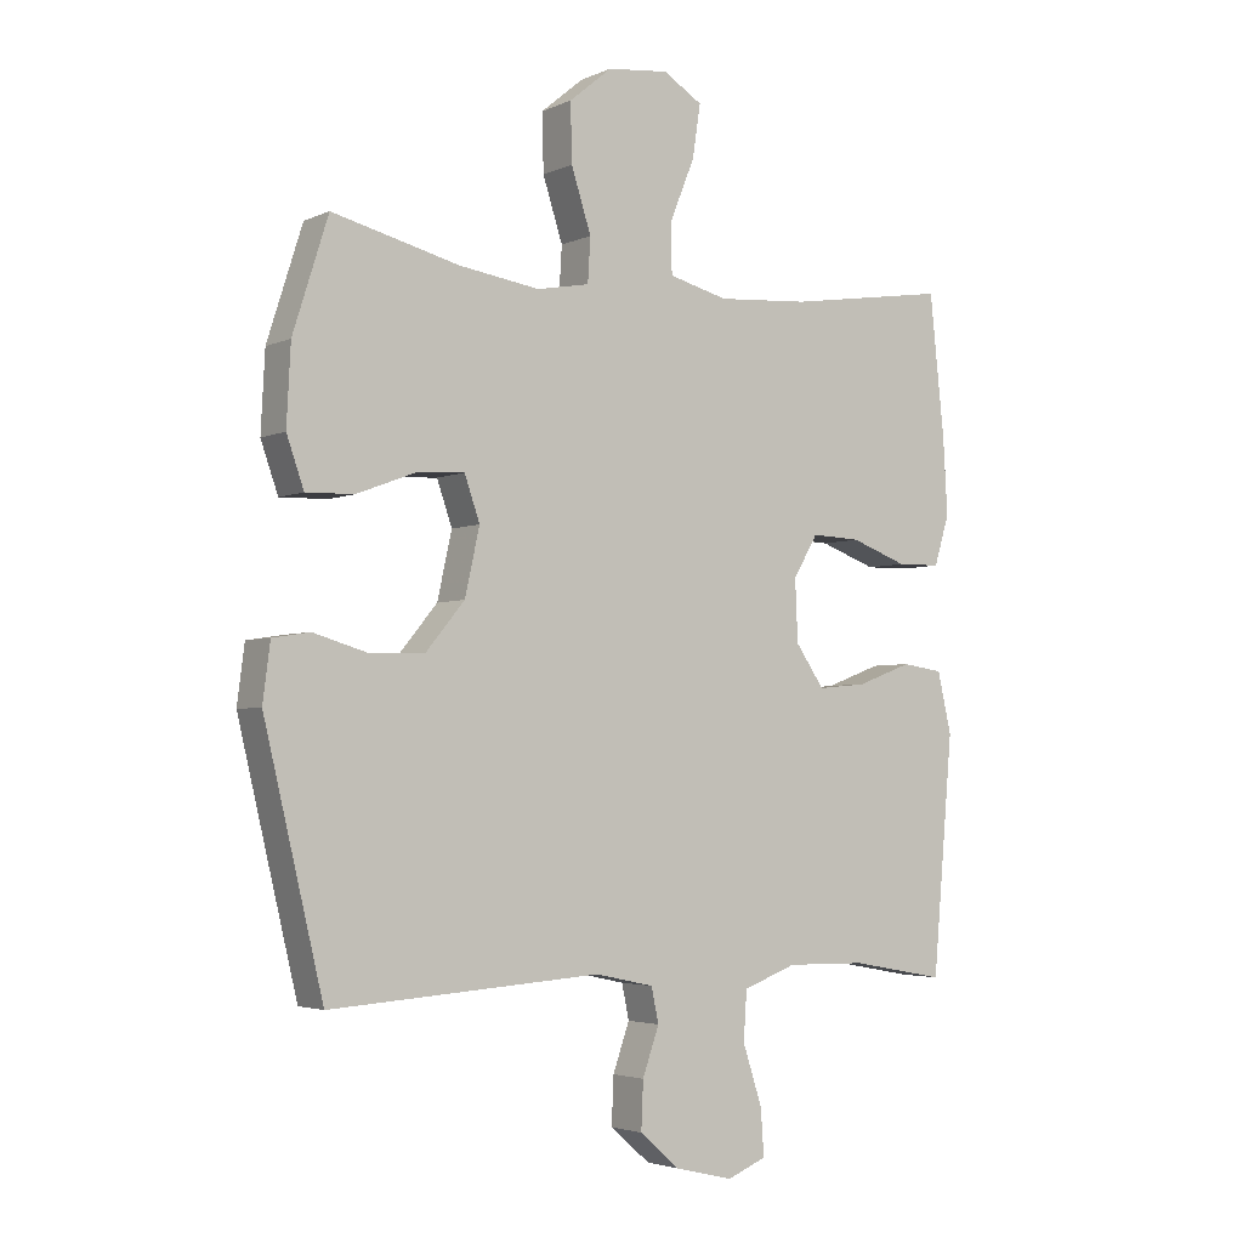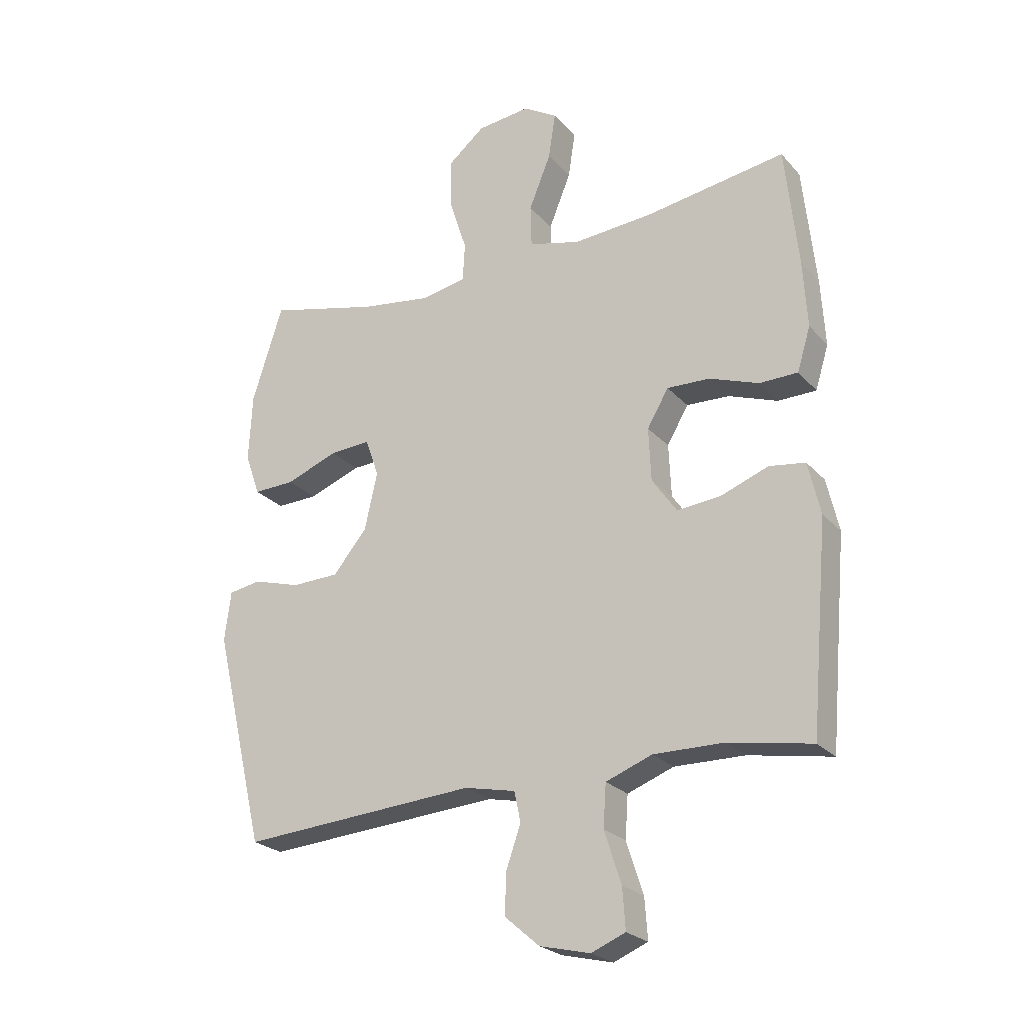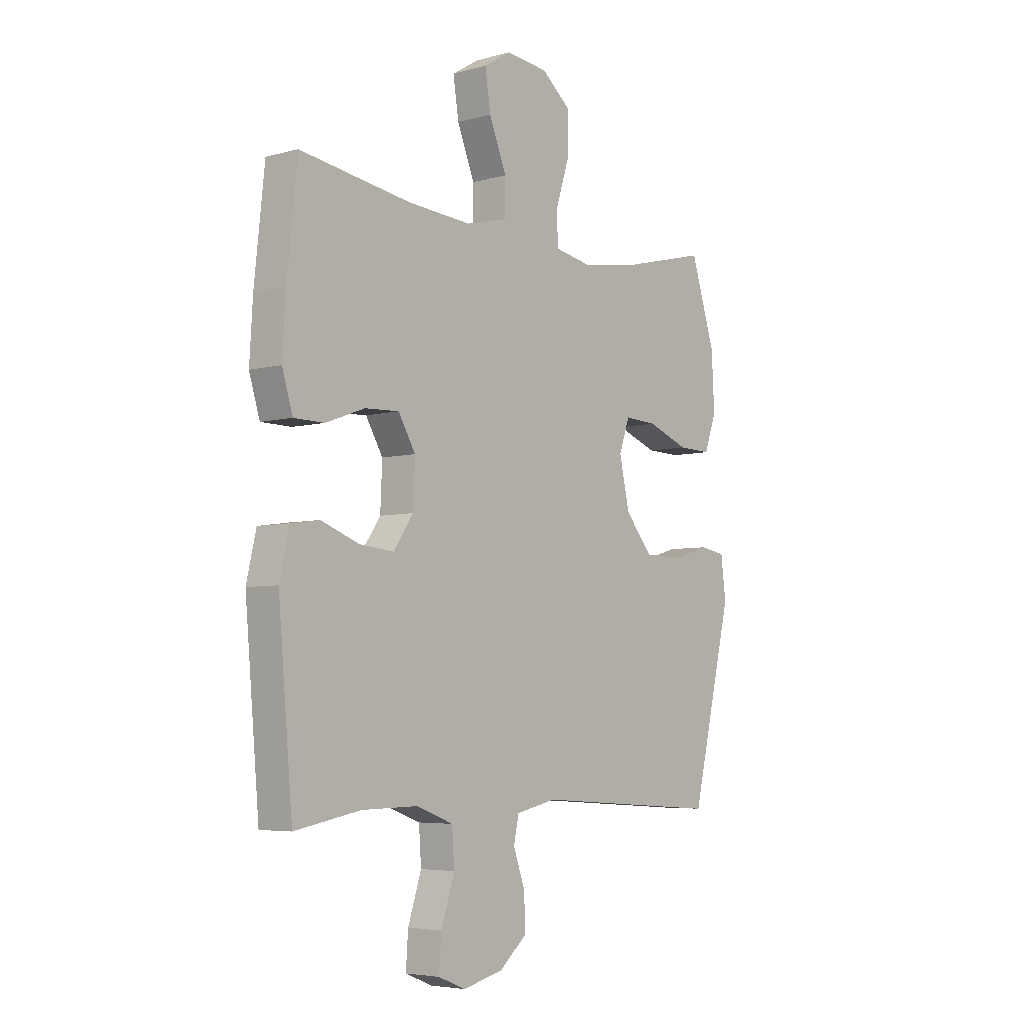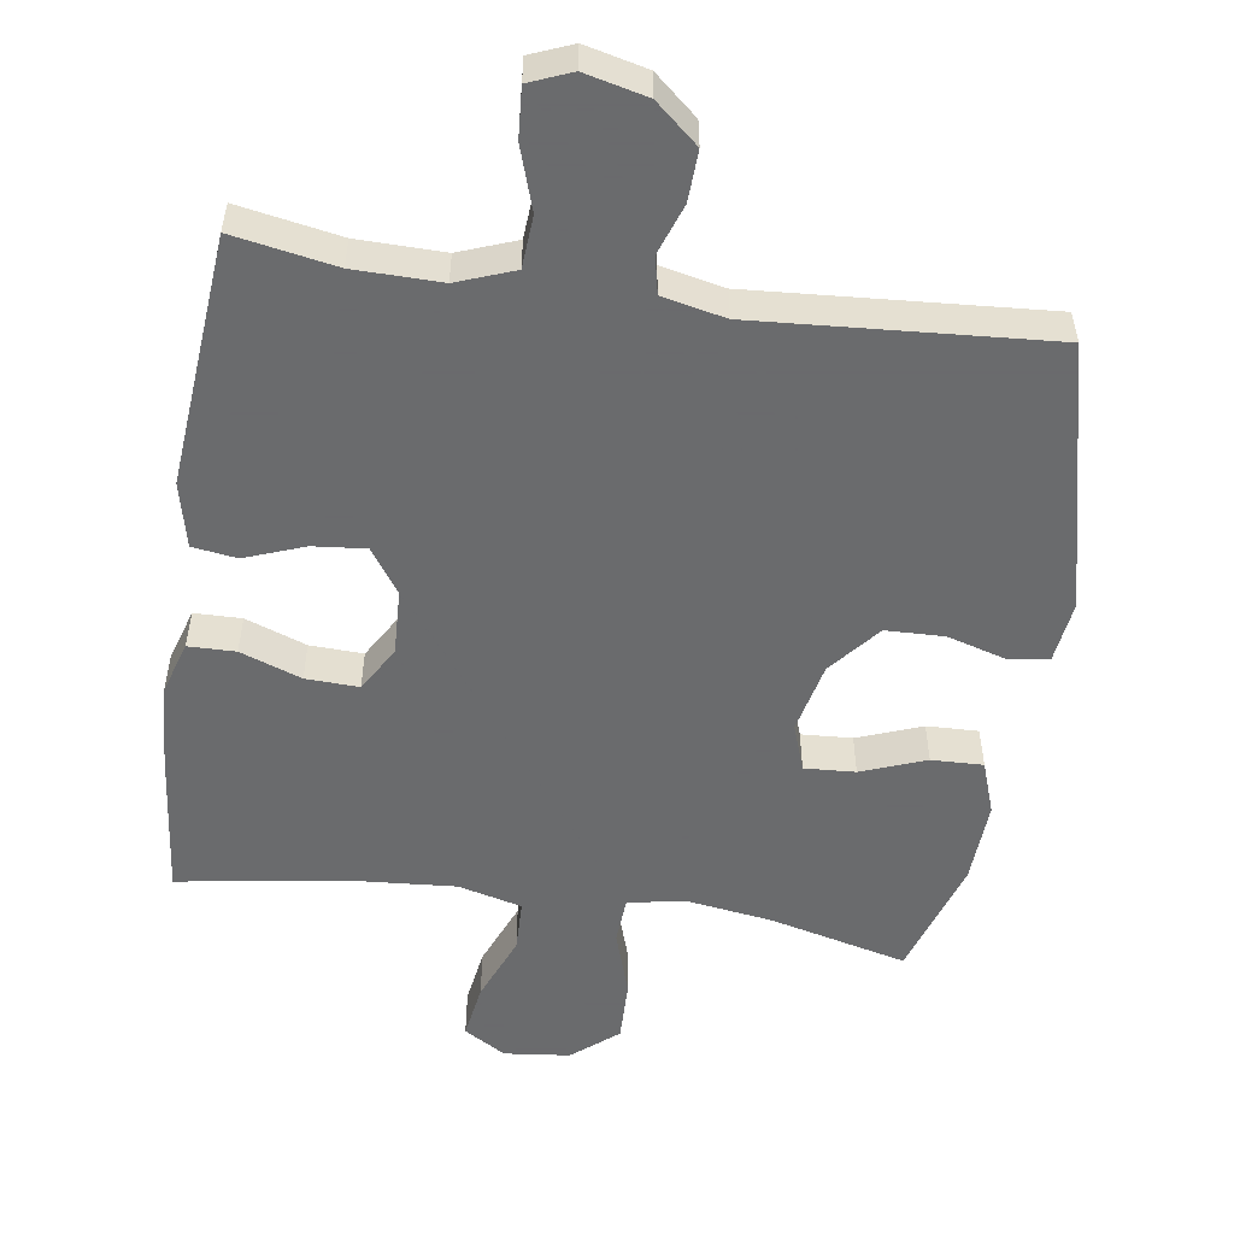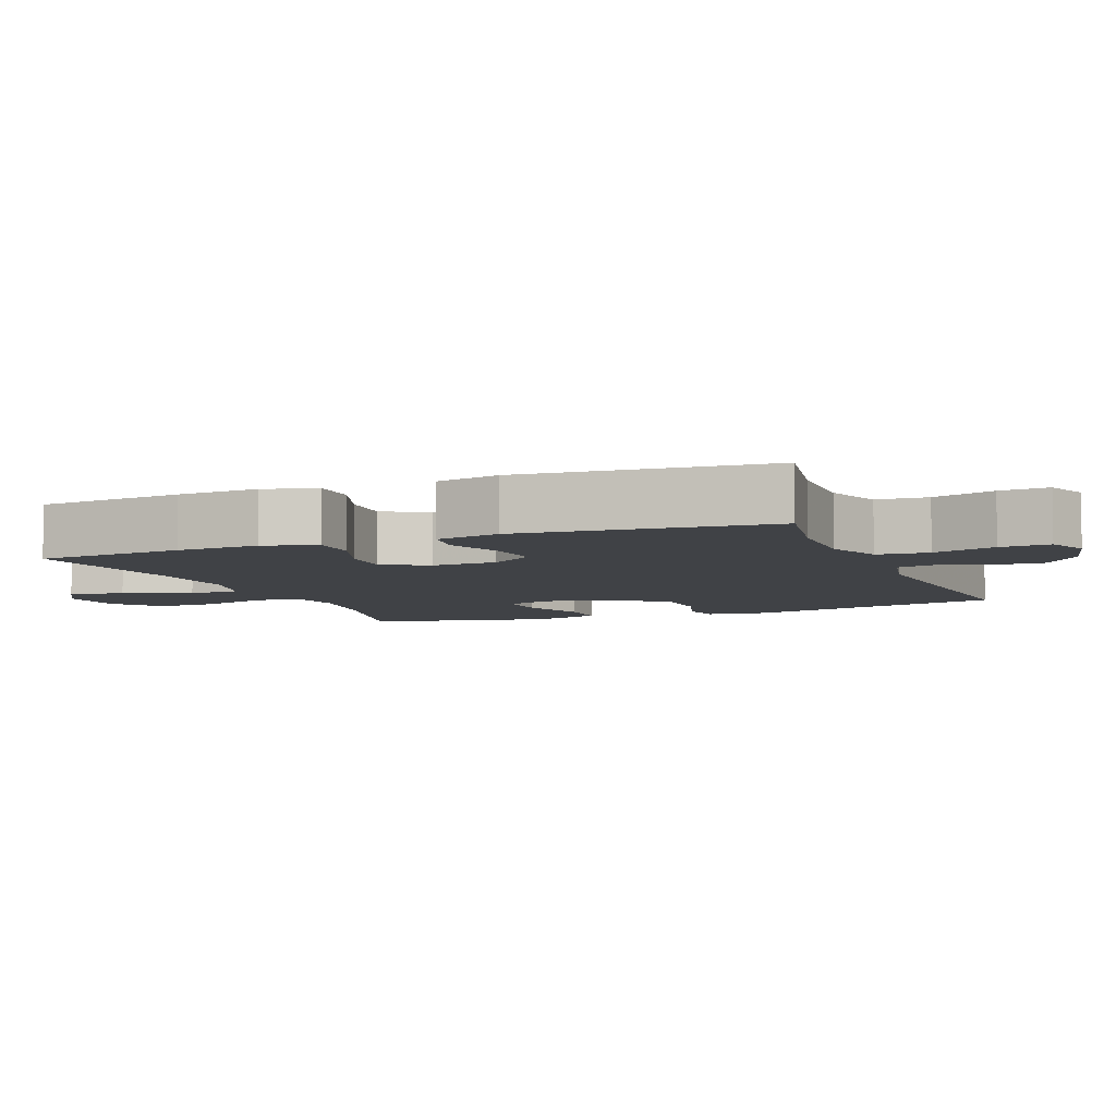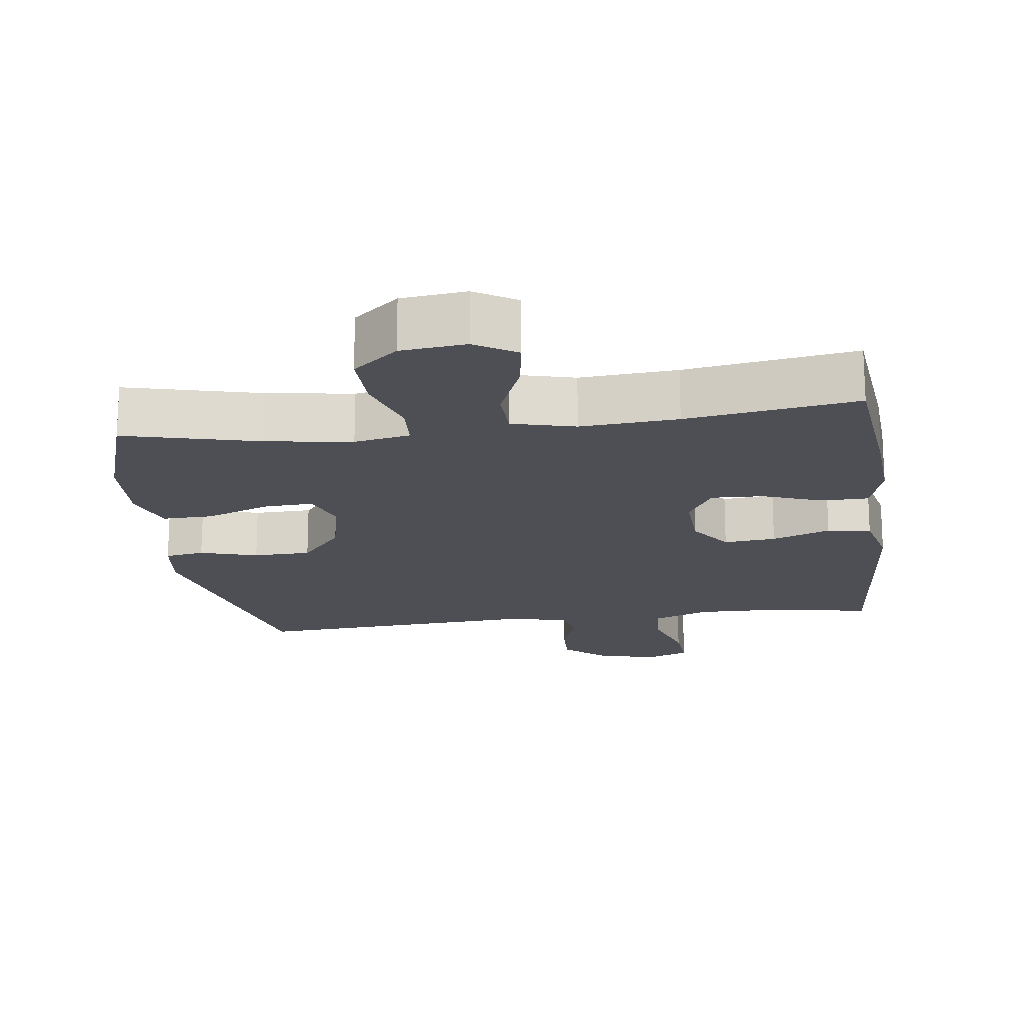
<metadata>
{"format":"obj","ext":"obj","renderer":"f3d","projection":"perspective","resolution":1024,"background":"white","views":[{"elev":-3.5,"azim":-34.6,"up":"+Z"},{"elev":-24.3,"azim":30.8,"up":"+Z"},{"elev":-5.2,"azim":130.4,"up":"+Z"},{"elev":-53.2,"azim":171.6,"up":"+Y"},{"elev":-6.3,"azim":111.6,"up":"+Y"},{"elev":-18.3,"azim":7.6,"up":"+Y"}]}
</metadata>
<code>
v -0.5 0.07 0.5
v -0.308 0.07 0.452
v -0.187 0.07 0.434
v -0.108 0.07 0.449
v -0.104 0.07 0.515
v -0.134 0.07 0.608
v -0.136 0.07 0.695
v -0.072 0.07 0.748
v 0.02 0.07 0.758
v 0.079 0.07 0.722
v 0.067 0.07 0.643
v 0.029 0.07 0.549
v 0.031 0.07 0.476
v 0.12 0.07 0.453
v 0.258 0.07 0.463
v 0.5 0.07 0.5
v 0.522 0.07 0.291
v 0.529 0.07 0.174
v 0.506 0.07 0.099
v 0.44 0.07 0.098
v 0.355 0.07 0.129
v 0.281 0.07 0.132
v 0.244 0.07 0.069
v 0.248 0.07 -0.023
v 0.291 0.07 -0.085
v 0.365 0.07 -0.078
v 0.448 0.07 -0.047
v 0.51 0.07 -0.056
v 0.531 0.07 -0.147
v 0.5 0.07 -0.5
v 0.357 0.07 -0.474
v 0.236 0.07 -0.472
v 0.156 0.07 -0.502
v 0.151 0.07 -0.575
v 0.18 0.07 -0.664
v 0.185 0.07 -0.734
v 0.126 0.07 -0.758
v 0.039 0.07 -0.737
v -0.021 0.07 -0.685
v -0.018 0.07 -0.614
v 0.007 0.07 -0.543
v -0.004 0.07 -0.491
v -0.092 0.07 -0.472
v -0.5 0.07 -0.5
v -0.589 0.07 -0.127
v -0.578 0.07 -0.041
v -0.522 0.07 -0.032
v -0.44 0.07 -0.056
v -0.358 0.07 -0.054
v -0.299 0.07 0.017
v -0.277 0.07 0.116
v -0.3 0.07 0.182
v -0.371 0.07 0.178
v -0.461 0.07 0.144
v -0.533 0.07 0.142
v -0.559 0.07 0.216
v -0.553 0.07 0.333
v -0.5 0 0.5
v -0.308 0 0.452
v -0.187 0 0.434
v -0.108 0 0.449
v -0.104 0 0.515
v -0.134 0 0.608
v -0.136 0 0.695
v -0.072 0 0.748
v 0.02 0 0.758
v 0.079 0 0.722
v 0.067 0 0.643
v 0.029 0 0.549
v 0.031 0 0.476
v 0.12 0 0.453
v 0.258 0 0.463
v 0.5 0 0.5
v 0.522 0 0.291
v 0.529 0 0.174
v 0.506 0 0.099
v 0.44 0 0.098
v 0.355 0 0.129
v 0.281 0 0.132
v 0.244 0 0.069
v 0.248 0 -0.023
v 0.291 0 -0.085
v 0.365 0 -0.078
v 0.448 0 -0.047
v 0.51 0 -0.056
v 0.531 0 -0.147
v 0.5 0 -0.5
v 0.357 0 -0.474
v 0.236 0 -0.472
v 0.156 0 -0.502
v 0.151 0 -0.575
v 0.18 0 -0.664
v 0.185 0 -0.734
v 0.126 0 -0.758
v 0.039 0 -0.737
v -0.021 0 -0.685
v -0.018 0 -0.614
v 0.007 0 -0.543
v -0.004 0 -0.491
v -0.092 0 -0.472
v -0.5 0 -0.5
v -0.589 0 -0.127
v -0.578 0 -0.041
v -0.522 0 -0.032
v -0.44 0 -0.056
v -0.358 0 -0.054
v -0.299 0 0.017
v -0.277 0 0.116
v -0.3 0 0.182
v -0.371 0 0.178
v -0.461 0 0.144
v -0.533 0 0.142
v -0.559 0 0.216
v -0.553 0 0.333
f 57 1 2
f 56 57 2
f 55 56 2
f 54 55 2
f 53 54 2
f 52 53 2 3
f 51 52 3 4
f 50 51 4
f 46 47 48
f 45 46 48
f 44 45 48
f 43 44 48
f 42 43 48 49
f 39 40 41
f 38 39 41
f 37 38 41
f 36 37 41
f 35 36 41
f 34 35 41
f 33 34 41 42
f 42 49 50
f 33 42 50
f 32 33 50
f 29 30 31
f 28 29 31
f 27 28 31
f 26 27 31
f 25 26 31 32
f 19 20 21
f 18 19 21
f 17 18 21
f 16 17 21
f 15 16 21
f 14 15 21 22
f 13 14 22 23
f 10 11 12
f 9 10 12
f 8 9 12
f 7 8 12
f 6 7 12
f 5 6 12
f 4 5 12 13
f 32 50 4
f 25 32 4
f 24 25 4
f 4 13 23 24
f 59 58 114
f 59 114 113
f 59 113 112
f 59 112 111
f 59 111 110
f 60 59 110 109
f 61 60 109 108
f 61 108 107
f 105 104 103
f 105 103 102
f 105 102 101
f 105 101 100
f 106 105 100 99
f 98 97 96
f 98 96 95
f 98 95 94
f 98 94 93
f 98 93 92
f 98 92 91
f 99 98 91 90
f 107 106 99
f 107 99 90
f 107 90 89
f 88 87 86
f 88 86 85
f 88 85 84
f 88 84 83
f 89 88 83 82
f 78 77 76
f 78 76 75
f 78 75 74
f 78 74 73
f 78 73 72
f 79 78 72 71
f 80 79 71 70
f 69 68 67
f 69 67 66
f 69 66 65
f 69 65 64
f 69 64 63
f 69 63 62
f 70 69 62 61
f 61 107 89
f 61 89 82
f 61 82 81
f 81 80 70 61
f 1 58 59 2
f 2 59 60 3
f 3 60 61 4
f 4 61 62 5
f 5 62 63 6
f 6 63 64 7
f 7 64 65 8
f 8 65 66 9
f 9 66 67 10
f 10 67 68 11
f 11 68 69 12
f 12 69 70 13
f 13 70 71 14
f 14 71 72 15
f 15 72 73 16
f 16 73 74 17
f 17 74 75 18
f 18 75 76 19
f 19 76 77 20
f 20 77 78 21
f 21 78 79 22
f 22 79 80 23
f 23 80 81 24
f 24 81 82 25
f 25 82 83 26
f 26 83 84 27
f 27 84 85 28
f 28 85 86 29
f 29 86 87 30
f 30 87 88 31
f 31 88 89 32
f 32 89 90 33
f 33 90 91 34
f 34 91 92 35
f 35 92 93 36
f 36 93 94 37
f 37 94 95 38
f 38 95 96 39
f 39 96 97 40
f 40 97 98 41
f 41 98 99 42
f 42 99 100 43
f 43 100 101 44
f 44 101 102 45
f 45 102 103 46
f 46 103 104 47
f 47 104 105 48
f 48 105 106 49
f 49 106 107 50
f 50 107 108 51
f 51 108 109 52
f 52 109 110 53
f 53 110 111 54
f 54 111 112 55
f 55 112 113 56
f 56 113 114 57
f 57 114 58 1

</code>
